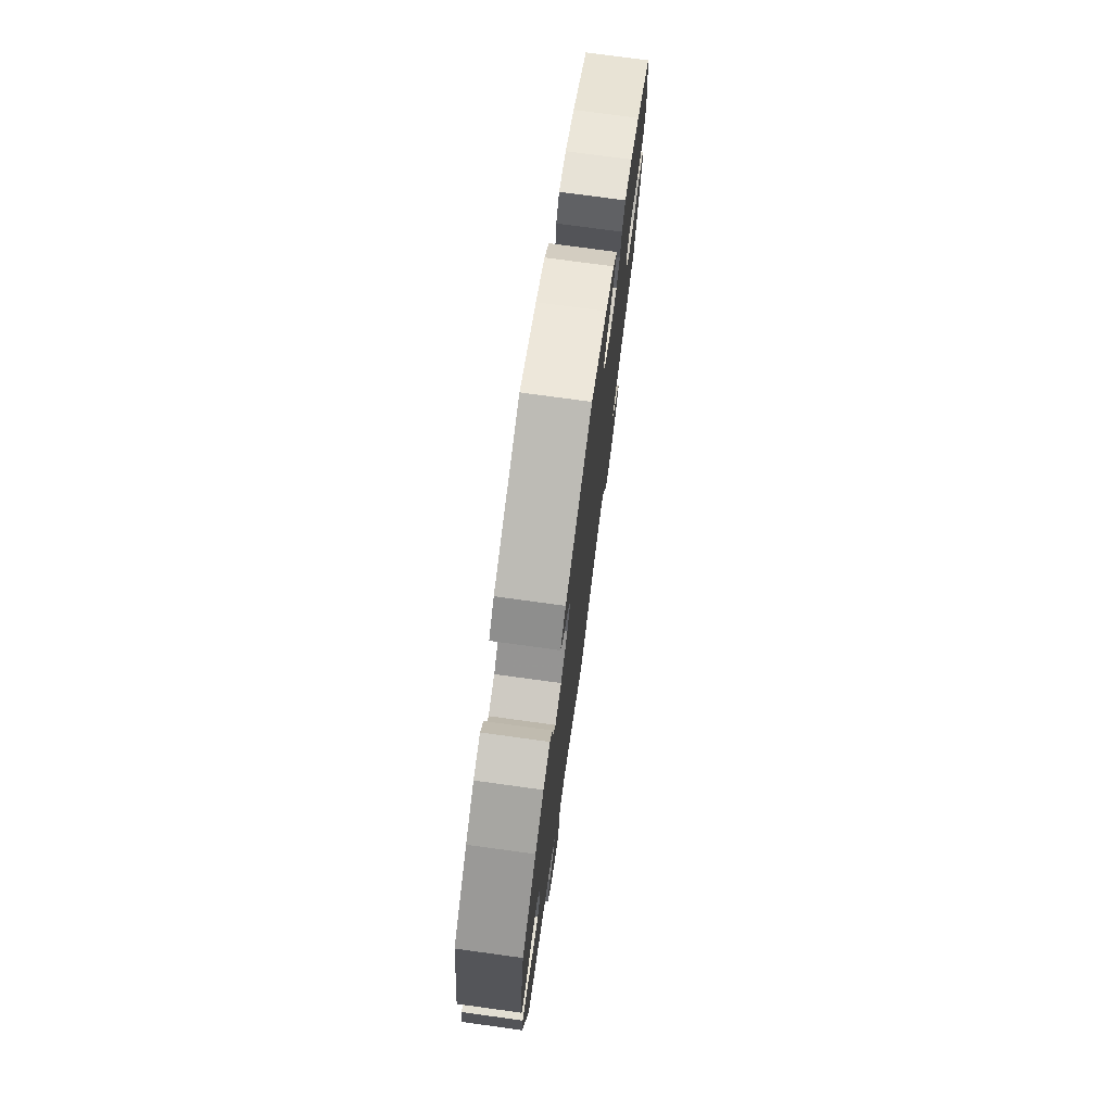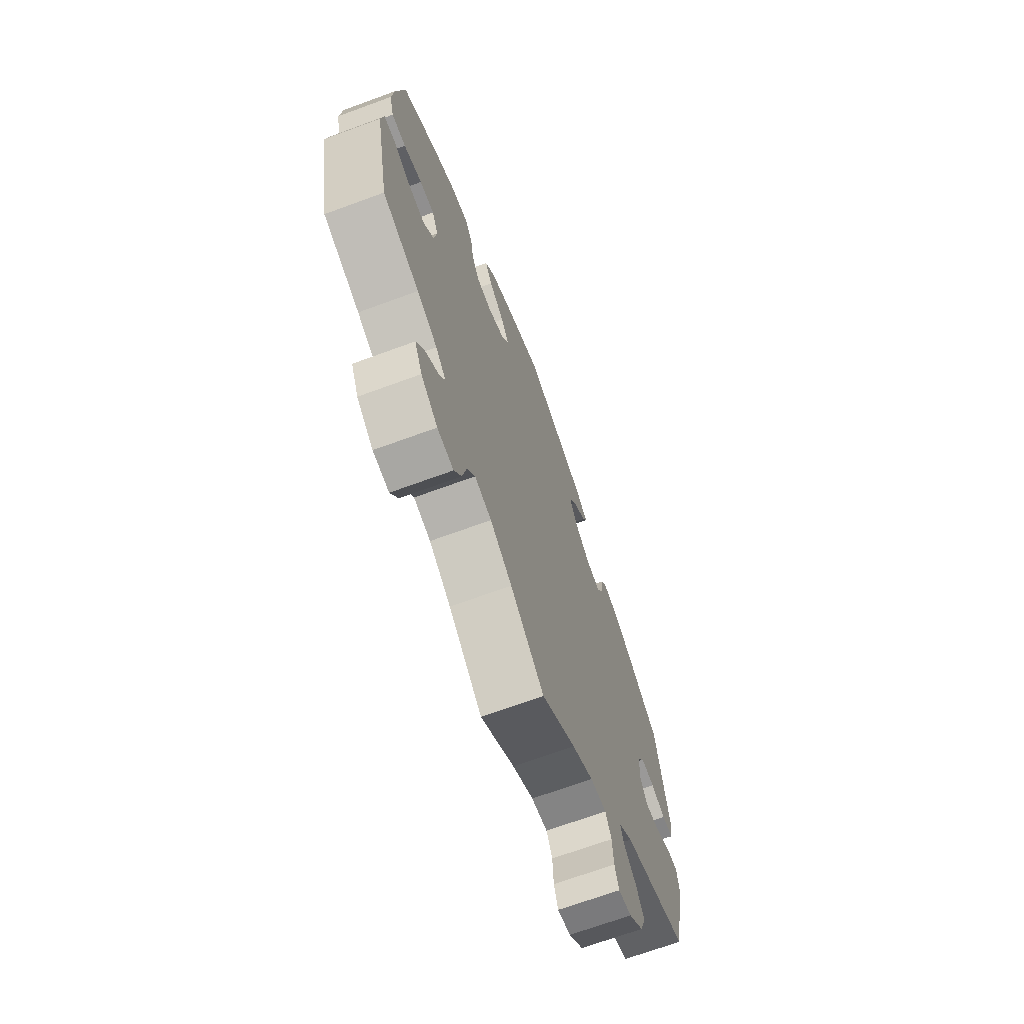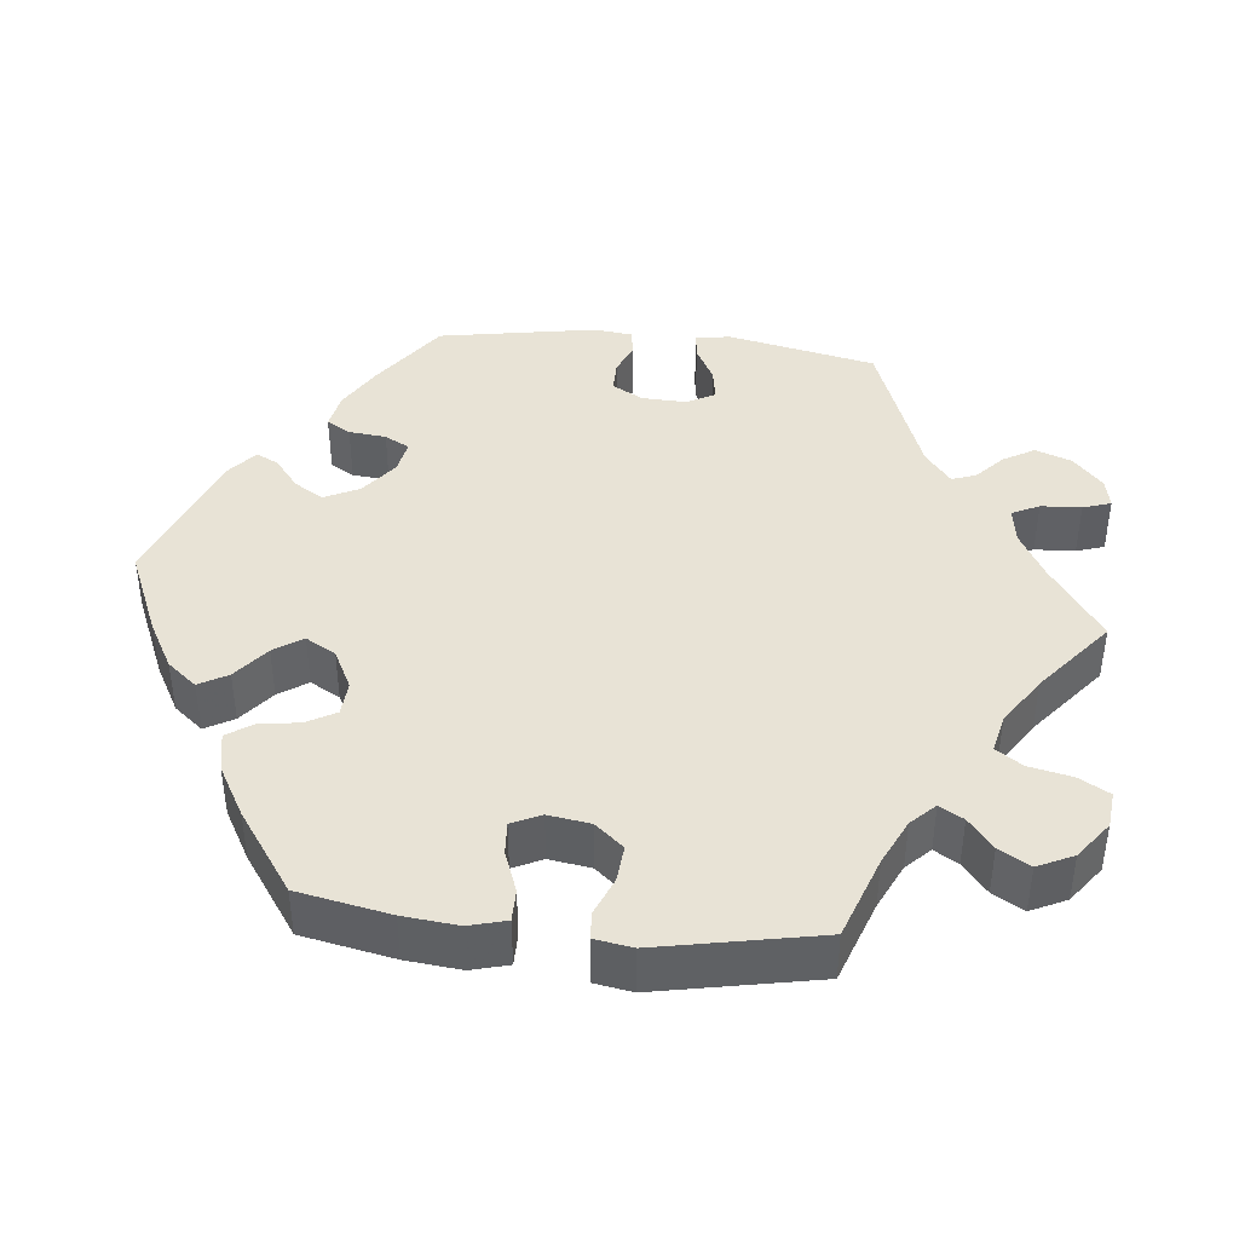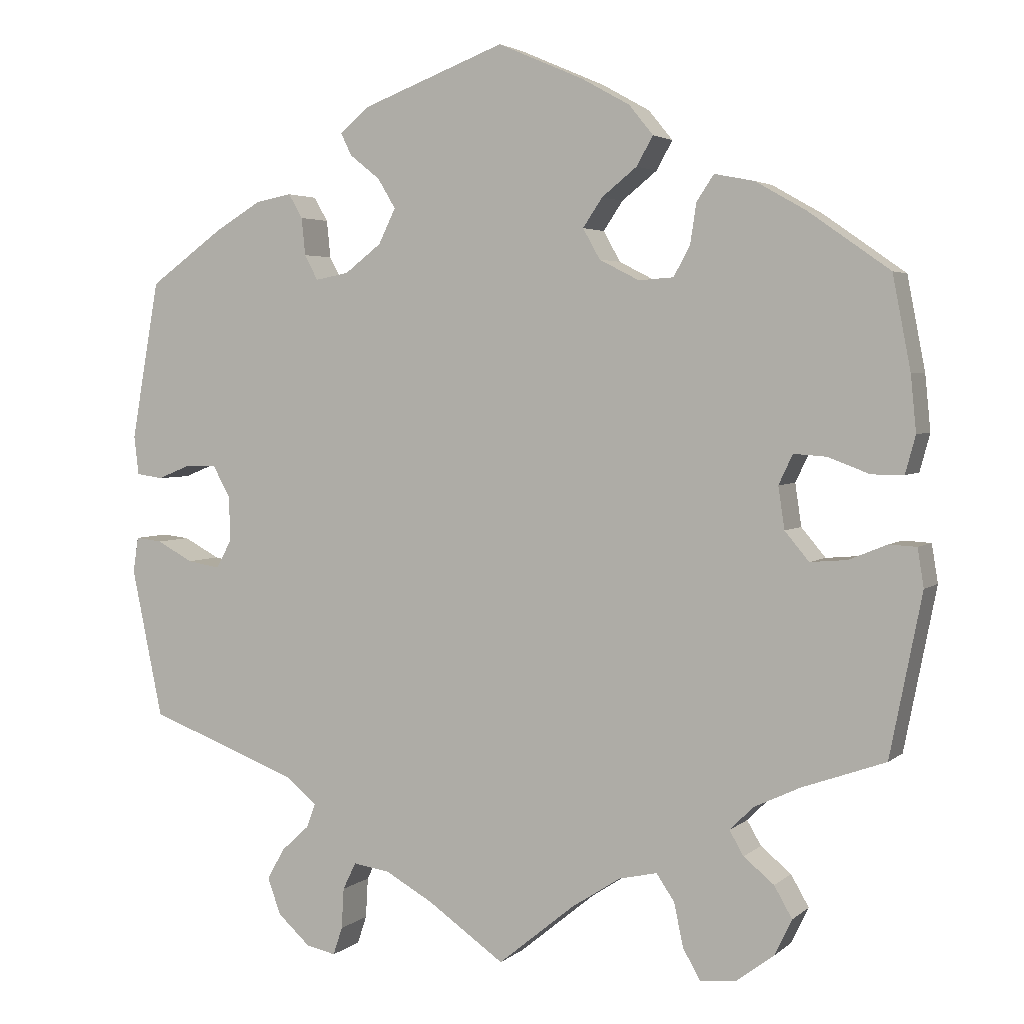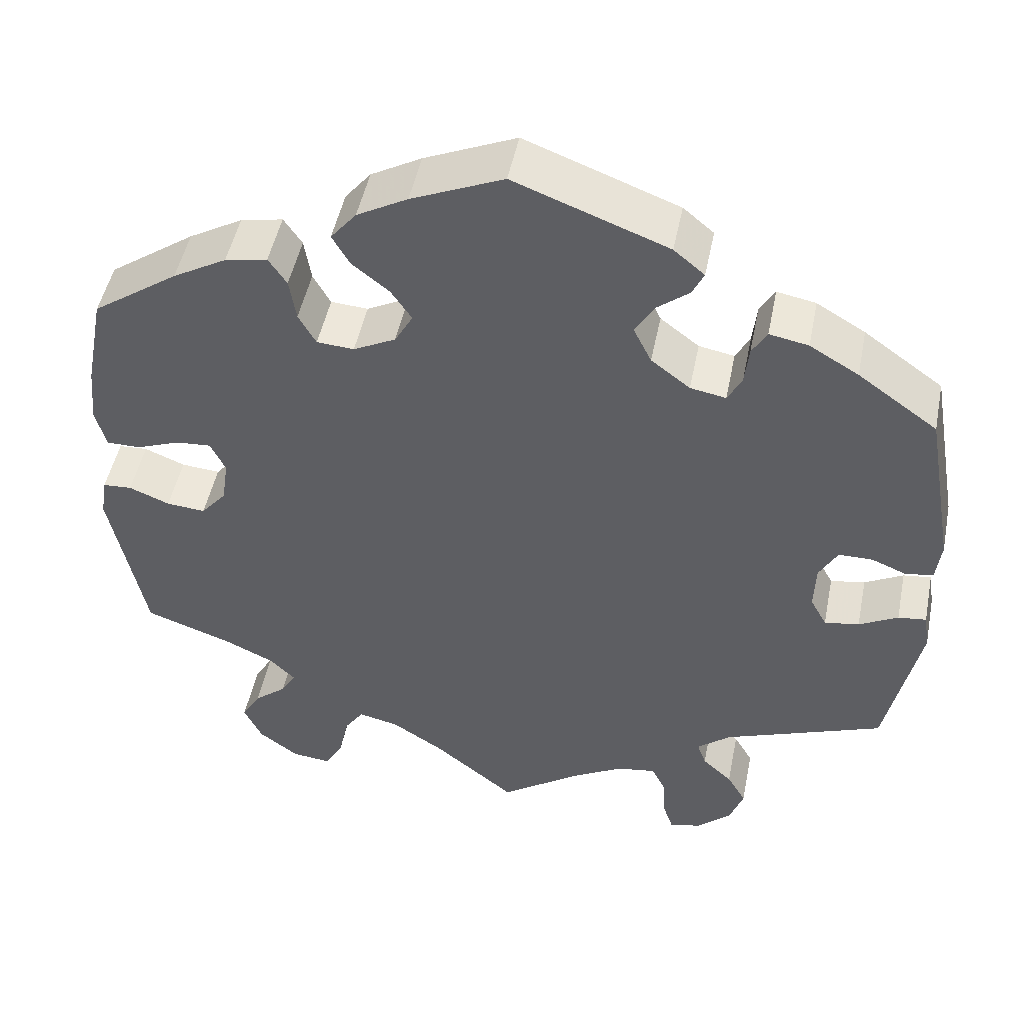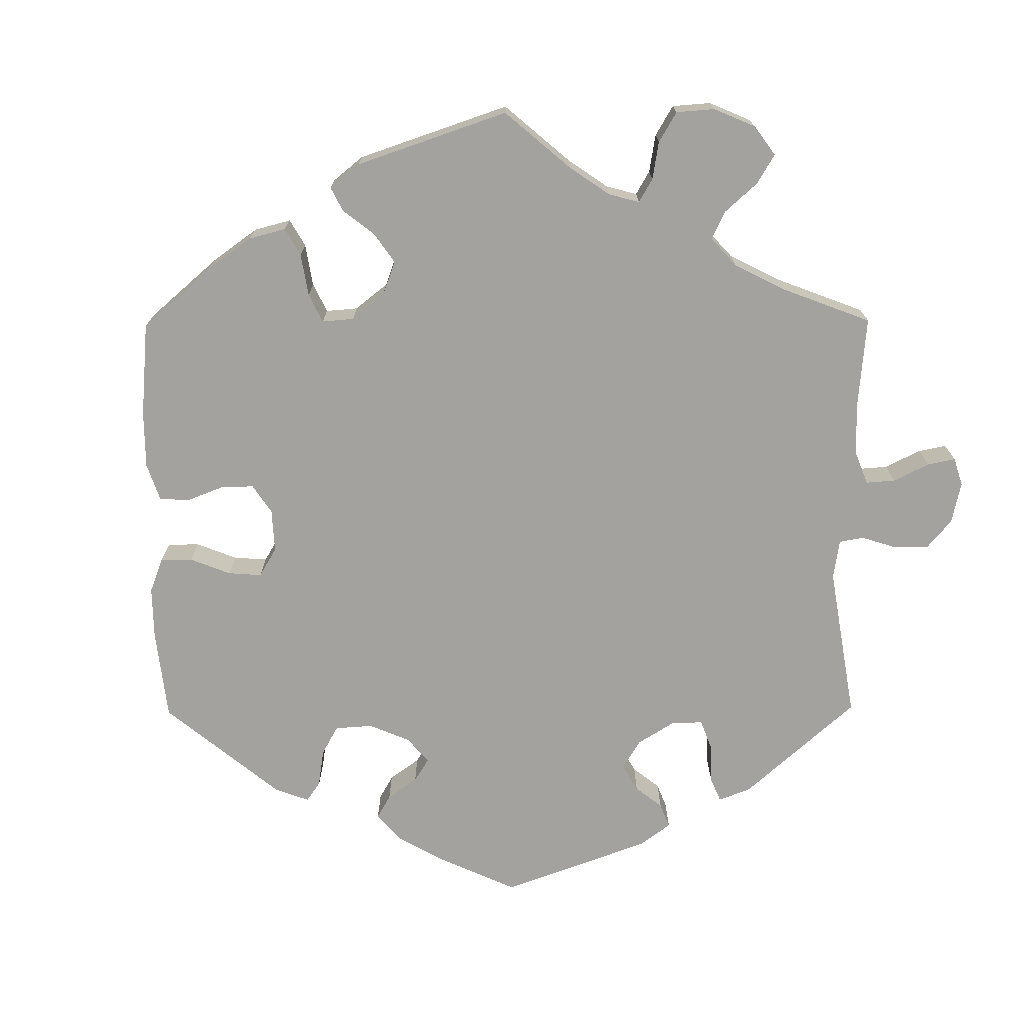
<metadata>
{"format":"obj","ext":"obj","renderer":"f3d","projection":"perspective","resolution":1024,"background":"white","views":[{"elev":74.8,"azim":-82.2,"up":"+Z"},{"elev":-69.1,"azim":110.2,"up":"+Z"},{"elev":41.7,"azim":96.1,"up":"+Y"},{"elev":3.4,"azim":23.4,"up":"+Z"},{"elev":48.7,"azim":-168.7,"up":"+Z"},{"elev":-72.6,"azim":120.4,"up":"+Y"}]}
</metadata>
<code>
v -0.54 0.07 -0.097
v -0.533 0.07 -0.052
v -0.499 0.07 -0.056
v -0.452 0.07 -0.081
v -0.41 0.07 -0.088
v -0.39 0.07 -0.051
v -0.392 0.07 0.006
v -0.414 0.07 0.046
v -0.455 0.07 0.046
v -0.497 0.07 0.029
v -0.531 0.07 0.034
v -0.537 0.07 0.084
v -0.501 0.07 0.288
v -0.405 0.07 0.357
v -0.346 0.07 0.392
v -0.299 0.07 0.401
v -0.281 0.07 0.37
v -0.276 0.07 0.322
v -0.259 0.07 0.29
v -0.216 0.07 0.298
v -0.169 0.07 0.334
v -0.147 0.07 0.379
v -0.17 0.07 0.417
v -0.209 0.07 0.448
v -0.223 0.07 0.477
v -0.186 0.07 0.508
v -0.001 0.07 0.578
v 0.11 0.07 0.53
v 0.171 0.07 0.496
v 0.202 0.07 0.458
v 0.181 0.07 0.421
v 0.136 0.07 0.385
v 0.111 0.07 0.348
v 0.133 0.07 0.309
v 0.184 0.07 0.283
v 0.229 0.07 0.286
v 0.25 0.07 0.324
v 0.258 0.07 0.376
v 0.28 0.07 0.409
v 0.331 0.07 0.399
v 0.396 0.07 0.362
v 0.5 0.07 0.289
v 0.523 0.07 0.17
v 0.53 0.07 0.099
v 0.517 0.07 0.051
v 0.476 0.07 0.051
v 0.423 0.07 0.071
v 0.381 0.07 0.074
v 0.363 0.07 0.036
v 0.371 0.07 -0.018
v 0.402 0.07 -0.055
v 0.449 0.07 -0.051
v 0.498 0.07 -0.031
v 0.533 0.07 -0.033
v 0.541 0.07 -0.082
v 0.5 0.07 -0.289
v 0.393 0.07 -0.327
v 0.334 0.07 -0.355
v 0.304 0.07 -0.385
v 0.322 0.07 -0.416
v 0.361 0.07 -0.448
v 0.384 0.07 -0.488
v 0.362 0.07 -0.534
v 0.314 0.07 -0.57
v 0.267 0.07 -0.575
v 0.245 0.07 -0.536
v 0.233 0.07 -0.48
v 0.21 0.07 -0.446
v 0.161 0.07 -0.457
v 0.098 0.07 -0.498
v 0 0.07 -0.578
v -0.099 0.07 -0.509
v -0.16 0.07 -0.475
v -0.207 0.07 -0.468
v -0.224 0.07 -0.503
v -0.227 0.07 -0.555
v -0.239 0.07 -0.591
v -0.277 0.07 -0.583
v -0.319 0.07 -0.545
v -0.336 0.07 -0.498
v -0.313 0.07 -0.458
v -0.277 0.07 -0.425
v -0.266 0.07 -0.394
v -0.307 0.07 -0.361
v -0.5 0.07 -0.289
v -0.54 0 -0.097
v -0.533 0 -0.052
v -0.499 0 -0.056
v -0.452 0 -0.081
v -0.41 0 -0.088
v -0.39 0 -0.051
v -0.392 0 0.006
v -0.414 0 0.046
v -0.455 0 0.046
v -0.497 0 0.029
v -0.531 0 0.034
v -0.537 0 0.084
v -0.501 0 0.288
v -0.405 0 0.357
v -0.346 0 0.392
v -0.299 0 0.401
v -0.281 0 0.37
v -0.276 0 0.322
v -0.259 0 0.29
v -0.216 0 0.298
v -0.169 0 0.334
v -0.147 0 0.379
v -0.17 0 0.417
v -0.209 0 0.448
v -0.223 0 0.477
v -0.186 0 0.508
v -0.001 0 0.578
v 0.11 0 0.53
v 0.171 0 0.496
v 0.202 0 0.458
v 0.181 0 0.421
v 0.136 0 0.385
v 0.111 0 0.348
v 0.133 0 0.309
v 0.184 0 0.283
v 0.229 0 0.286
v 0.25 0 0.324
v 0.258 0 0.376
v 0.28 0 0.409
v 0.331 0 0.399
v 0.396 0 0.362
v 0.5 0 0.289
v 0.523 0 0.17
v 0.53 0 0.099
v 0.517 0 0.051
v 0.476 0 0.051
v 0.423 0 0.071
v 0.381 0 0.074
v 0.363 0 0.036
v 0.371 0 -0.018
v 0.402 0 -0.055
v 0.449 0 -0.051
v 0.498 0 -0.031
v 0.533 0 -0.033
v 0.541 0 -0.082
v 0.5 0 -0.289
v 0.393 0 -0.327
v 0.334 0 -0.355
v 0.304 0 -0.385
v 0.322 0 -0.416
v 0.361 0 -0.448
v 0.384 0 -0.488
v 0.362 0 -0.534
v 0.314 0 -0.57
v 0.267 0 -0.575
v 0.245 0 -0.536
v 0.233 0 -0.48
v 0.21 0 -0.446
v 0.161 0 -0.457
v 0.098 0 -0.498
v 0 0 -0.578
v -0.099 0 -0.509
v -0.16 0 -0.475
v -0.207 0 -0.468
v -0.224 0 -0.503
v -0.227 0 -0.555
v -0.239 0 -0.591
v -0.277 0 -0.583
v -0.319 0 -0.545
v -0.336 0 -0.498
v -0.313 0 -0.458
v -0.277 0 -0.425
v -0.266 0 -0.394
v -0.307 0 -0.361
v -0.5 0 -0.289
f 84 85 1 2
f 83 84 2 3
f 79 80 81 82
f 79 82 83
f 78 79 83
f 75 76 77 78
f 74 75 78 83
f 73 74 83 3
f 70 71 72
f 69 70 72 73
f 68 69 73 3
f 64 65 66 67
f 64 67 68
f 63 64 68
f 60 61 62 63
f 59 60 63 68
f 58 59 68
f 54 55 56 57
f 52 53 54 57
f 51 52 57 58
f 50 51 58 68
f 44 45 46 47
f 44 47 48
f 43 44 48
f 42 43 48
f 41 42 48
f 40 41 48 49
f 37 38 39 40
f 36 37 40 49
f 29 30 31 32
f 29 32 33
f 28 29 33
f 27 28 33
f 26 27 33
f 23 24 25 26
f 22 23 26 33
f 21 22 33 34
f 15 16 17 18
f 15 18 19
f 14 15 19
f 13 14 19
f 12 13 19
f 9 10 11 12
f 8 9 12 19
f 7 8 19 20
f 68 3 4
f 68 4 5
f 50 68 5 6
f 35 36 49 50
f 21 34 35 50
f 20 21 50
f 6 7 20 50
f 87 86 170 169
f 88 87 169 168
f 167 166 165 164
f 168 167 164
f 168 164 163
f 163 162 161 160
f 168 163 160 159
f 88 168 159 158
f 157 156 155
f 158 157 155 154
f 88 158 154 153
f 152 151 150 149
f 153 152 149
f 153 149 148
f 148 147 146 145
f 153 148 145 144
f 153 144 143
f 142 141 140 139
f 142 139 138 137
f 143 142 137 136
f 153 143 136 135
f 132 131 130 129
f 133 132 129
f 133 129 128
f 133 128 127
f 133 127 126
f 134 133 126 125
f 125 124 123 122
f 134 125 122 121
f 117 116 115 114
f 118 117 114
f 118 114 113
f 118 113 112
f 118 112 111
f 111 110 109 108
f 118 111 108 107
f 119 118 107 106
f 103 102 101 100
f 104 103 100
f 104 100 99
f 104 99 98
f 104 98 97
f 97 96 95 94
f 104 97 94 93
f 105 104 93 92
f 89 88 153
f 90 89 153
f 91 90 153 135
f 135 134 121 120
f 135 120 119 106
f 135 106 105
f 135 105 92 91
f 1 86 87 2
f 2 87 88 3
f 3 88 89 4
f 4 89 90 5
f 5 90 91 6
f 6 91 92 7
f 7 92 93 8
f 8 93 94 9
f 9 94 95 10
f 10 95 96 11
f 11 96 97 12
f 12 97 98 13
f 13 98 99 14
f 14 99 100 15
f 15 100 101 16
f 16 101 102 17
f 17 102 103 18
f 18 103 104 19
f 19 104 105 20
f 20 105 106 21
f 21 106 107 22
f 22 107 108 23
f 23 108 109 24
f 24 109 110 25
f 25 110 111 26
f 26 111 112 27
f 27 112 113 28
f 28 113 114 29
f 29 114 115 30
f 30 115 116 31
f 31 116 117 32
f 32 117 118 33
f 33 118 119 34
f 34 119 120 35
f 35 120 121 36
f 36 121 122 37
f 37 122 123 38
f 38 123 124 39
f 39 124 125 40
f 40 125 126 41
f 41 126 127 42
f 42 127 128 43
f 43 128 129 44
f 44 129 130 45
f 45 130 131 46
f 46 131 132 47
f 47 132 133 48
f 48 133 134 49
f 49 134 135 50
f 50 135 136 51
f 51 136 137 52
f 52 137 138 53
f 53 138 139 54
f 54 139 140 55
f 55 140 141 56
f 56 141 142 57
f 57 142 143 58
f 58 143 144 59
f 59 144 145 60
f 60 145 146 61
f 61 146 147 62
f 62 147 148 63
f 63 148 149 64
f 64 149 150 65
f 65 150 151 66
f 66 151 152 67
f 67 152 153 68
f 68 153 154 69
f 69 154 155 70
f 70 155 156 71
f 71 156 157 72
f 72 157 158 73
f 73 158 159 74
f 74 159 160 75
f 75 160 161 76
f 76 161 162 77
f 77 162 163 78
f 78 163 164 79
f 79 164 165 80
f 80 165 166 81
f 81 166 167 82
f 82 167 168 83
f 83 168 169 84
f 84 169 170 85
f 85 170 86 1

</code>
